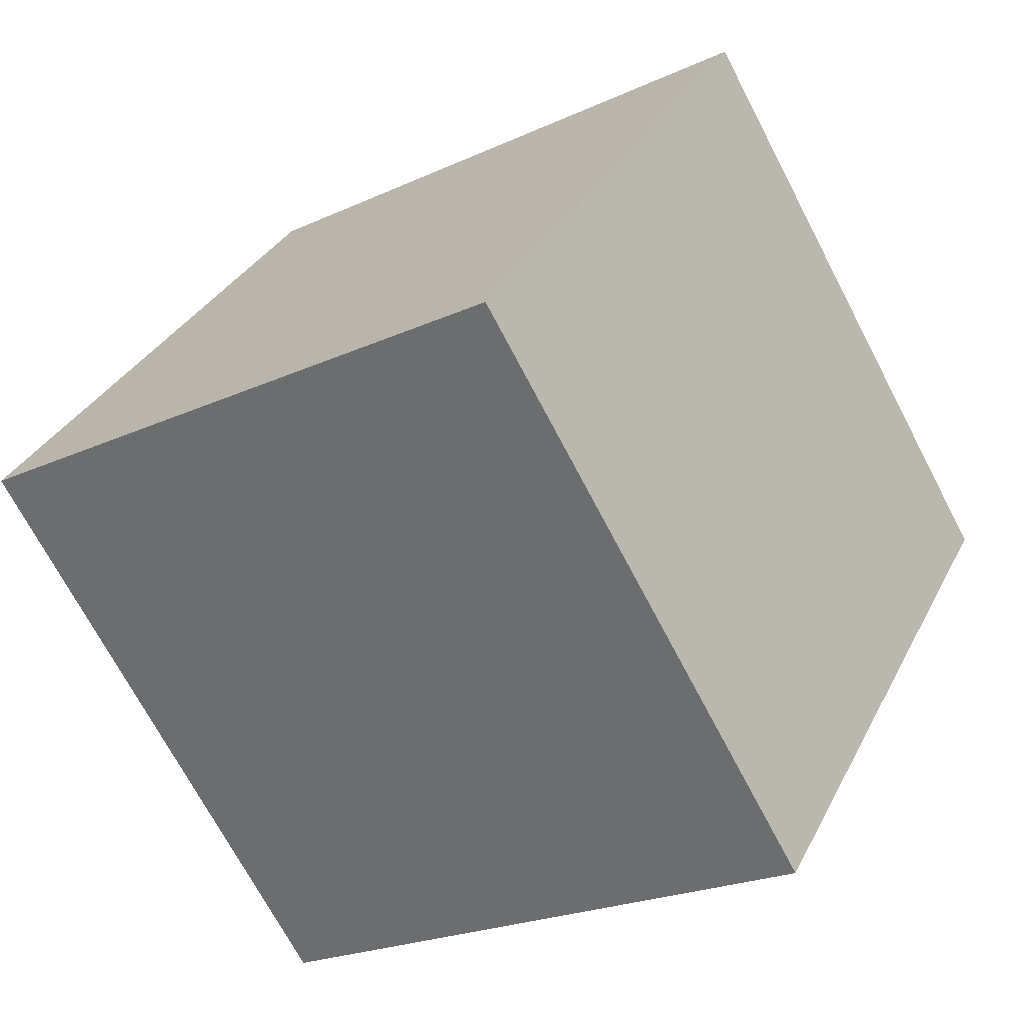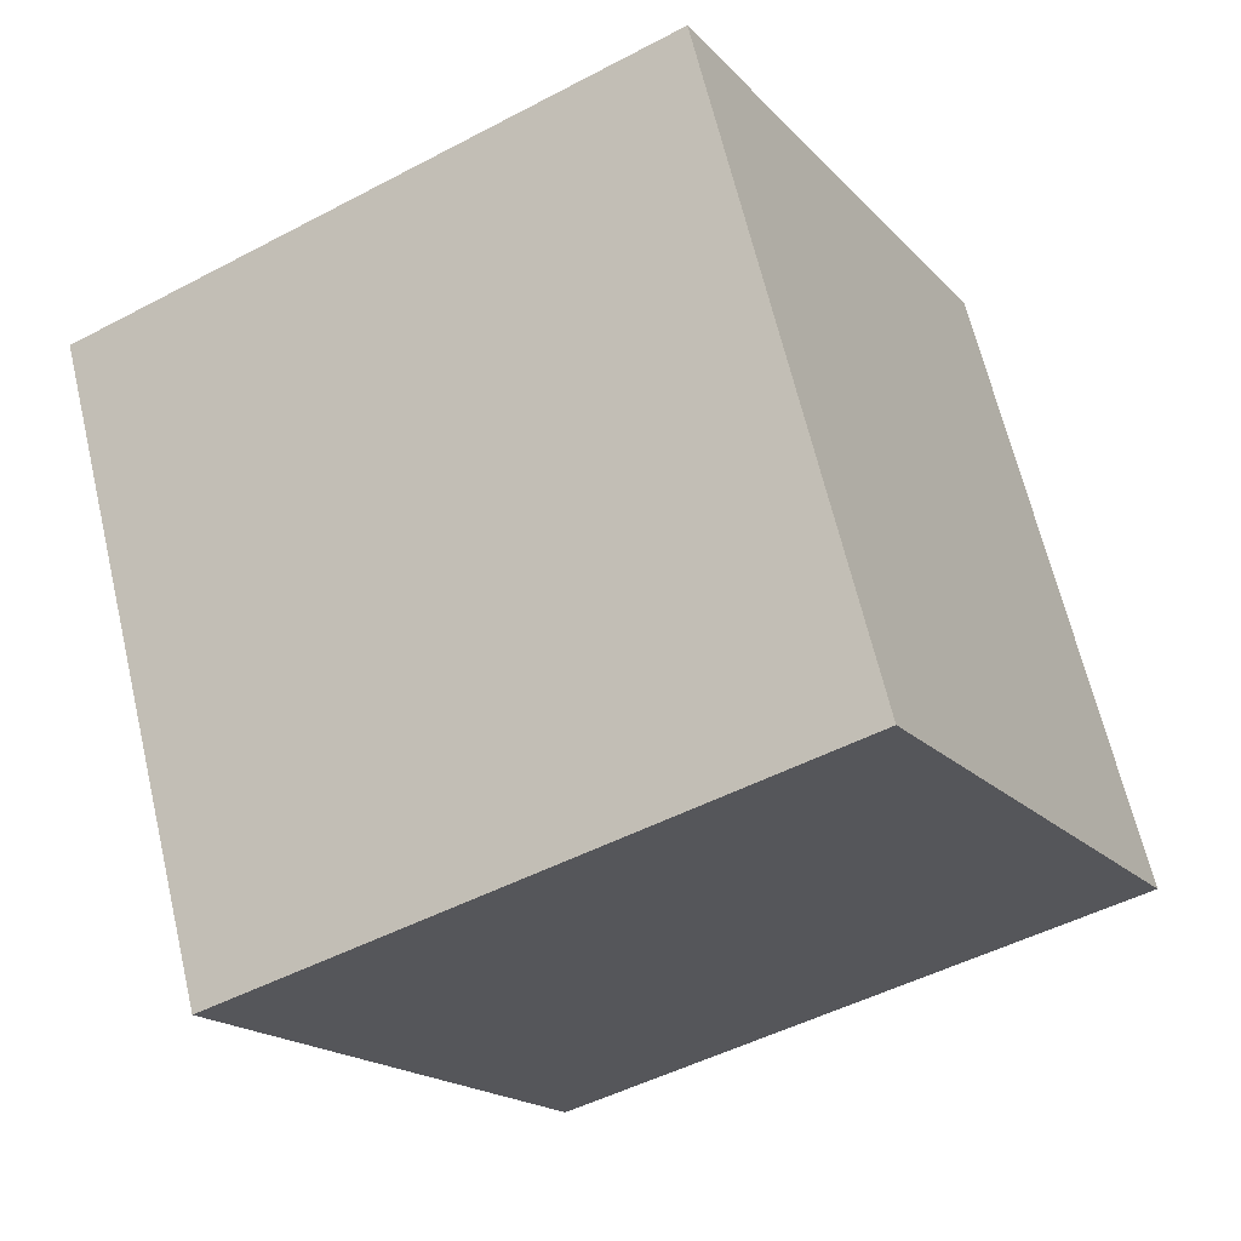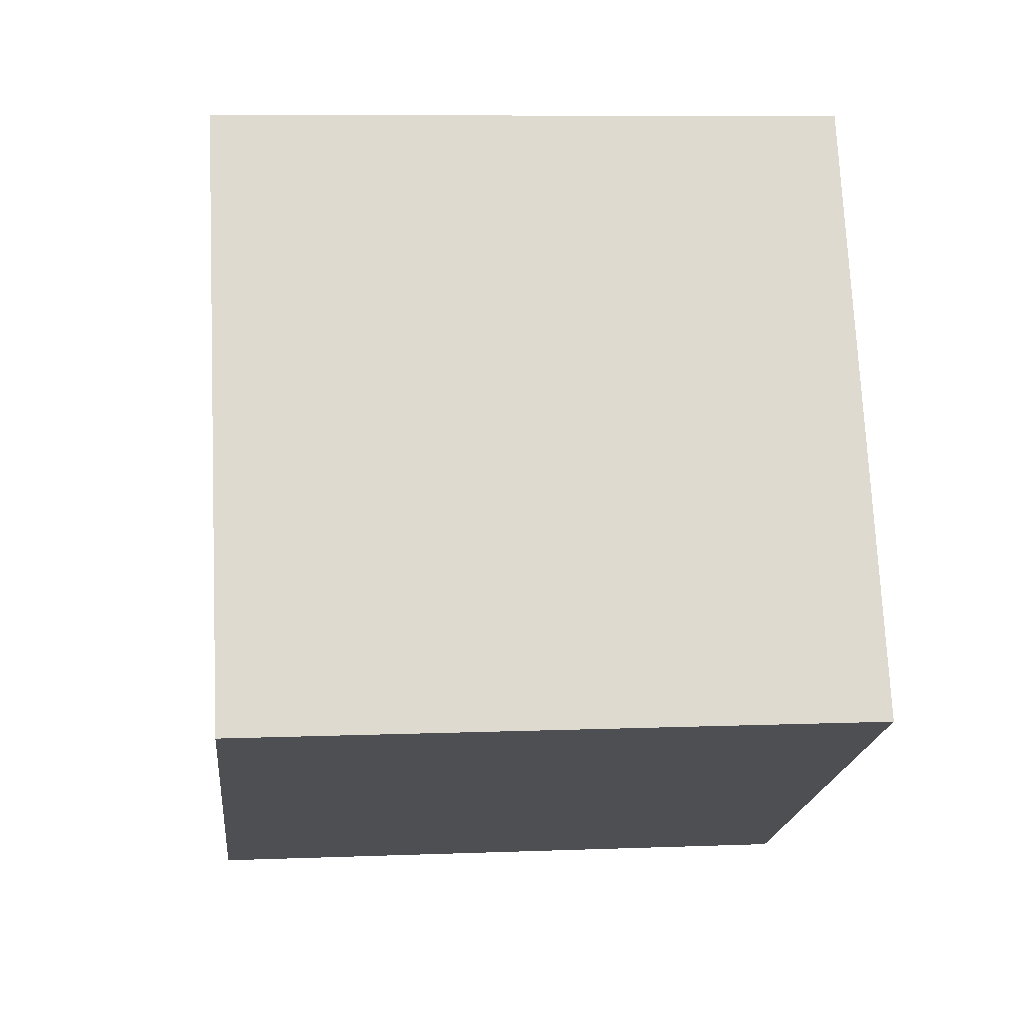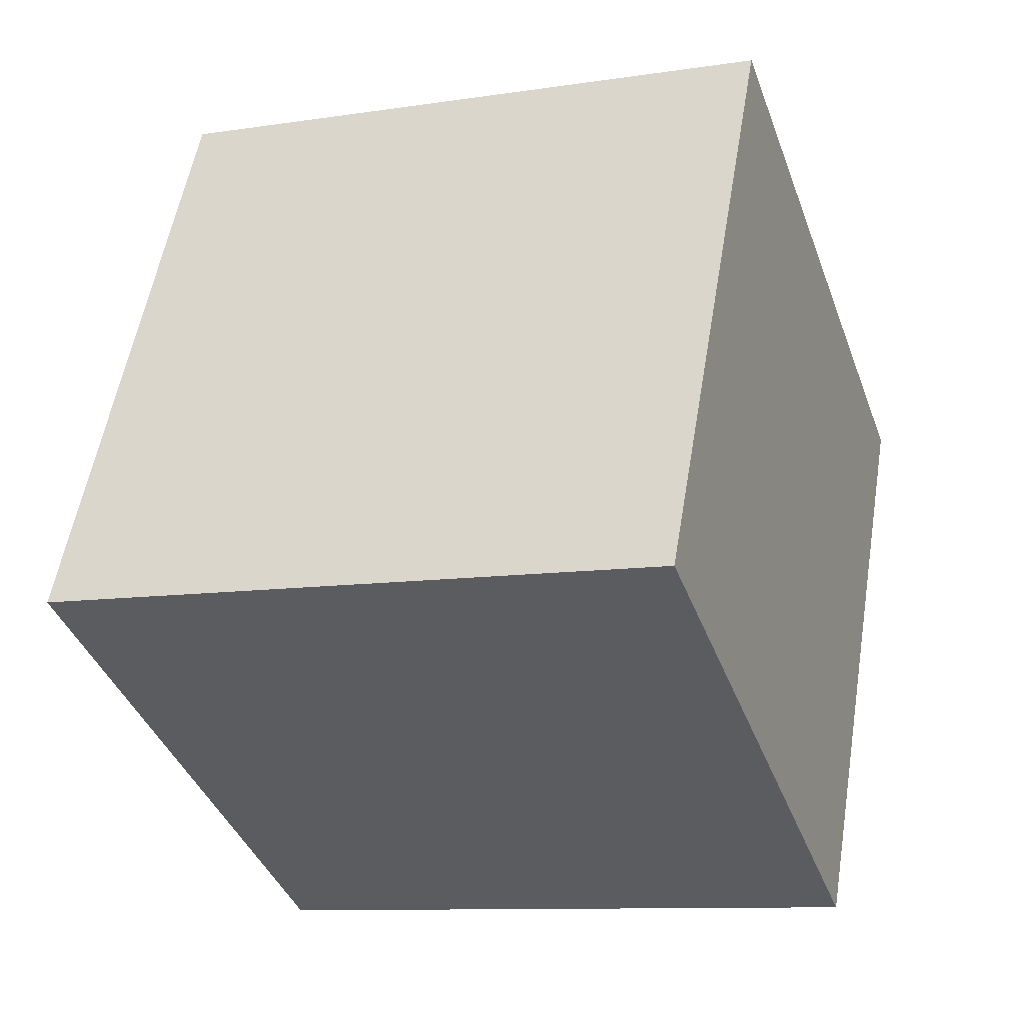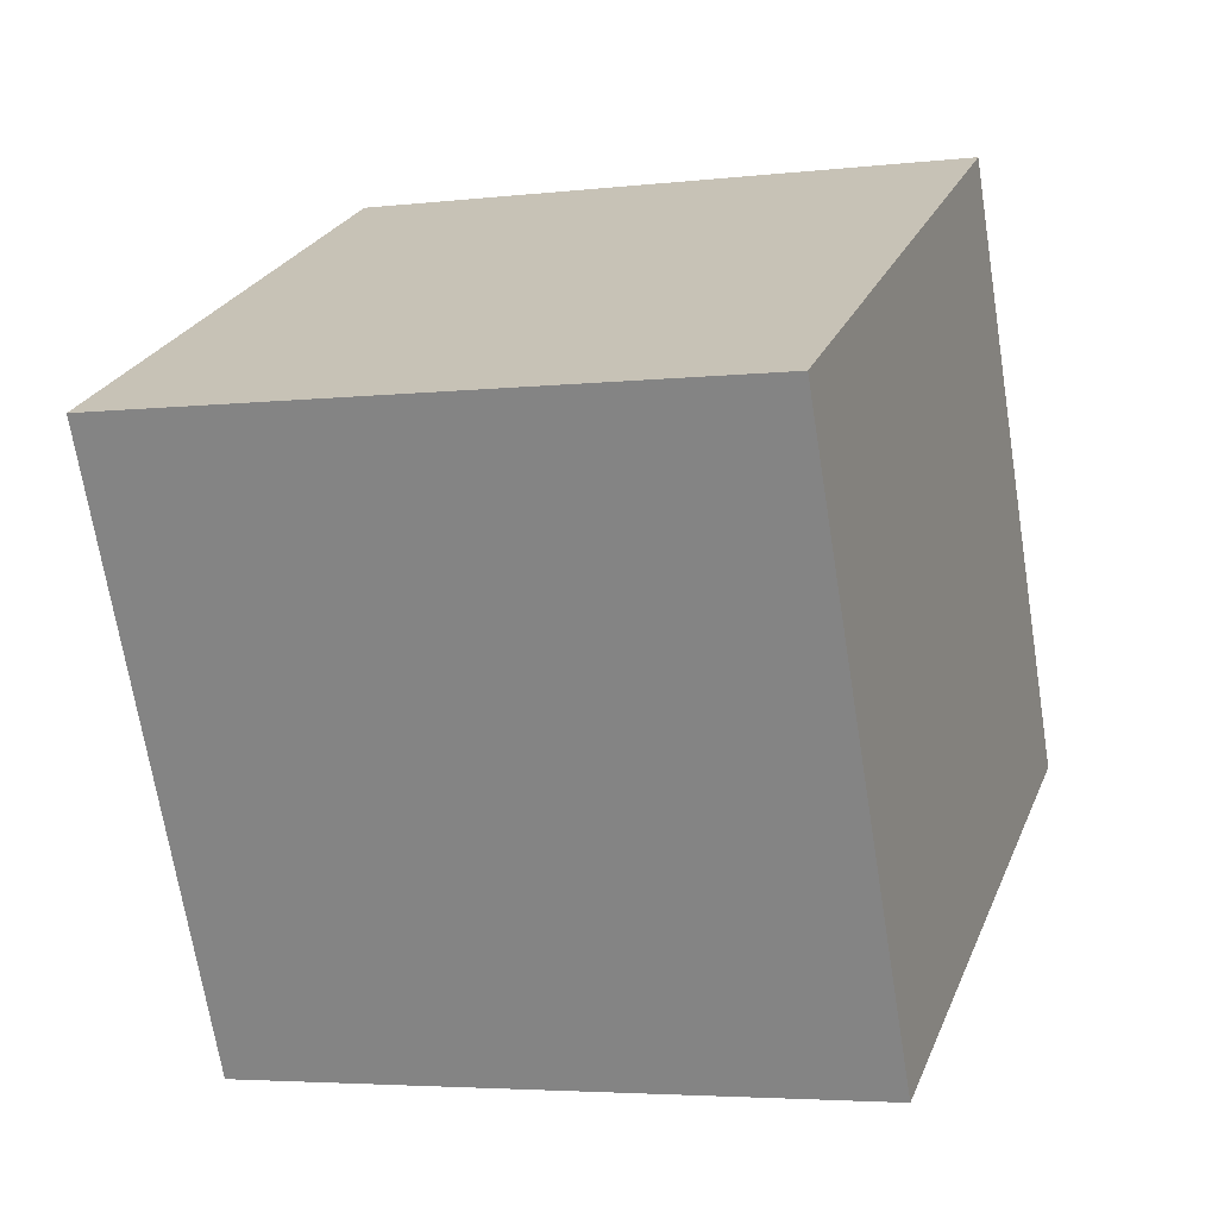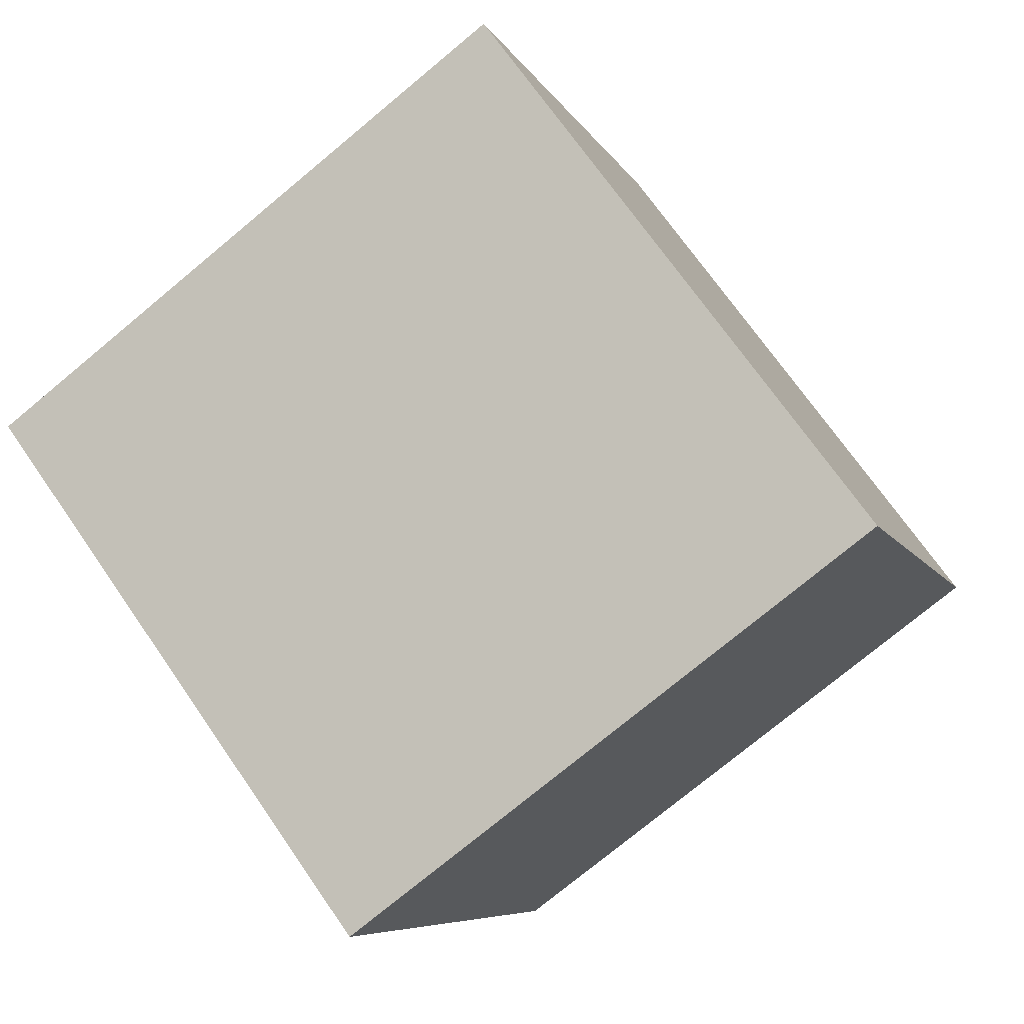
<metadata>
{"format":"obj","ext":"obj","renderer":"f3d","projection":"perspective","resolution":1024,"background":"white","views":[{"elev":-70.6,"azim":-62.1,"up":"+Z"},{"elev":-47.9,"azim":31.0,"up":"+Z"},{"elev":8.7,"azim":174.3,"up":"+Z"},{"elev":-10.2,"azim":-158.6,"up":"+Z"},{"elev":-4.3,"azim":20.7,"up":"+Z"},{"elev":-75.8,"azim":-140.1,"up":"+Z"}]}
</metadata>
<code>
v 0.7204 0.4226 -0.3487
v 0.7189 0.7796 -0.1682
v 0.7196 0.599 0.1887
v 0.7204 0.4226 -0.3487
v 0.7196 0.599 0.1887
v 0.7211 0.2421 0.008194
v 0.3204 0.421 -0.3487
v 0.3211 0.2404 0.008194
v 0.3196 0.5974 0.1887
v 0.3204 0.421 -0.3487
v 0.3196 0.5974 0.1887
v 0.3189 0.7779 -0.1682
v 0.7204 0.4226 -0.3487
v 0.3204 0.421 -0.3487
v 0.3189 0.7779 -0.1682
v 0.7204 0.4226 -0.3487
v 0.3189 0.7779 -0.1682
v 0.7189 0.7796 -0.1682
v 0.7189 0.7796 -0.1682
v 0.3189 0.7779 -0.1682
v 0.3196 0.5974 0.1887
v 0.7189 0.7796 -0.1682
v 0.3196 0.5974 0.1887
v 0.7196 0.599 0.1887
v 0.7196 0.599 0.1887
v 0.3196 0.5974 0.1887
v 0.3211 0.2404 0.008194
v 0.7196 0.599 0.1887
v 0.3211 0.2404 0.008194
v 0.7211 0.2421 0.008194
v 0.3204 0.421 -0.3487
v 0.7204 0.4226 -0.3487
v 0.7211 0.2421 0.008194
v 0.3204 0.421 -0.3487
v 0.7211 0.2421 0.008194
v 0.3211 0.2404 0.008194
f 1 2 3
f 4 5 6
f 7 8 9
f 10 11 12
f 13 14 15
f 16 17 18
f 19 20 21
f 22 23 24
f 25 26 27
f 28 29 30
f 31 32 33
f 34 35 36

</code>
